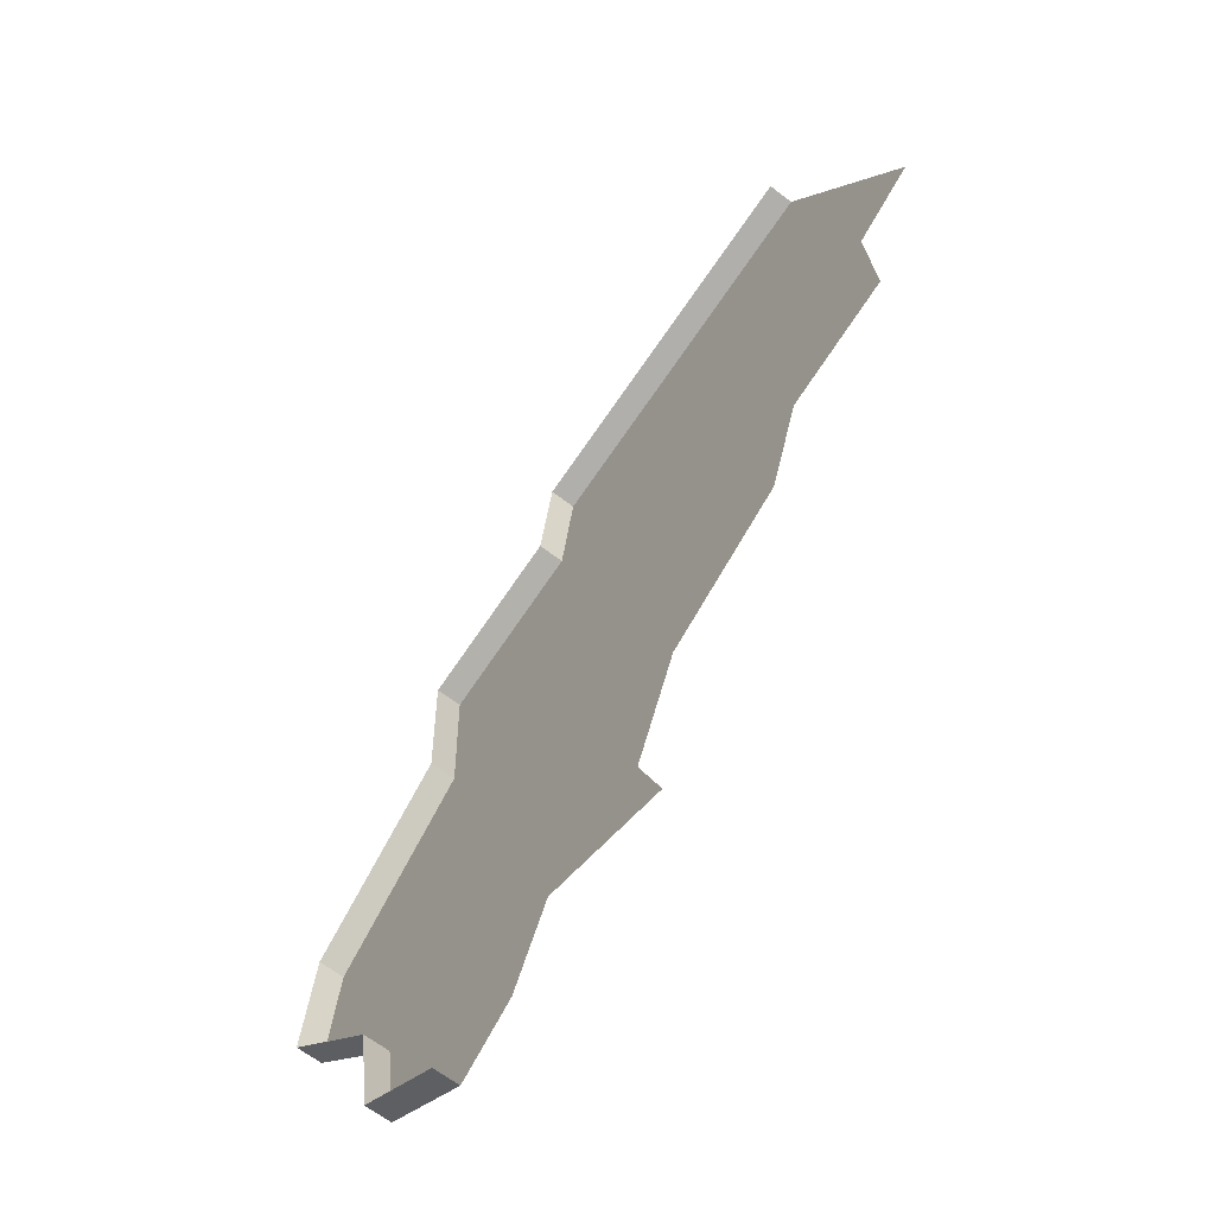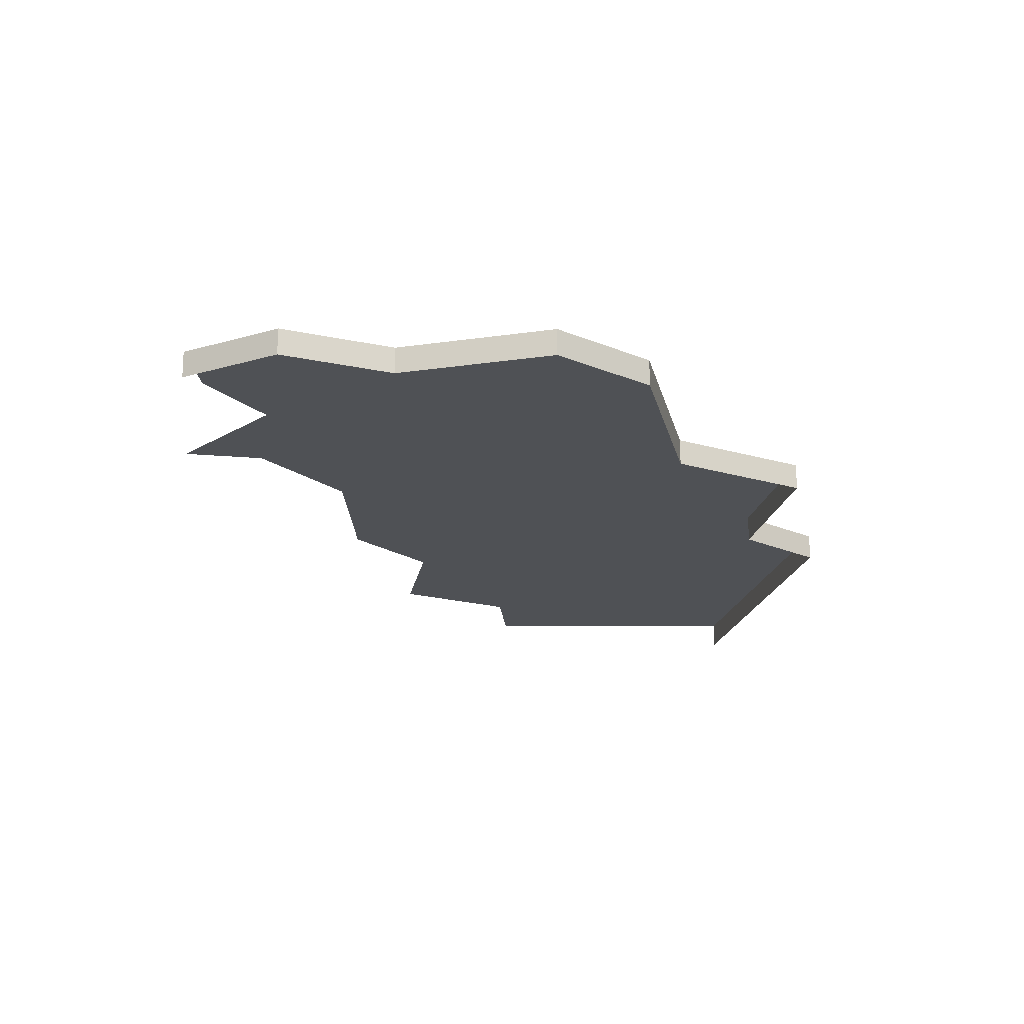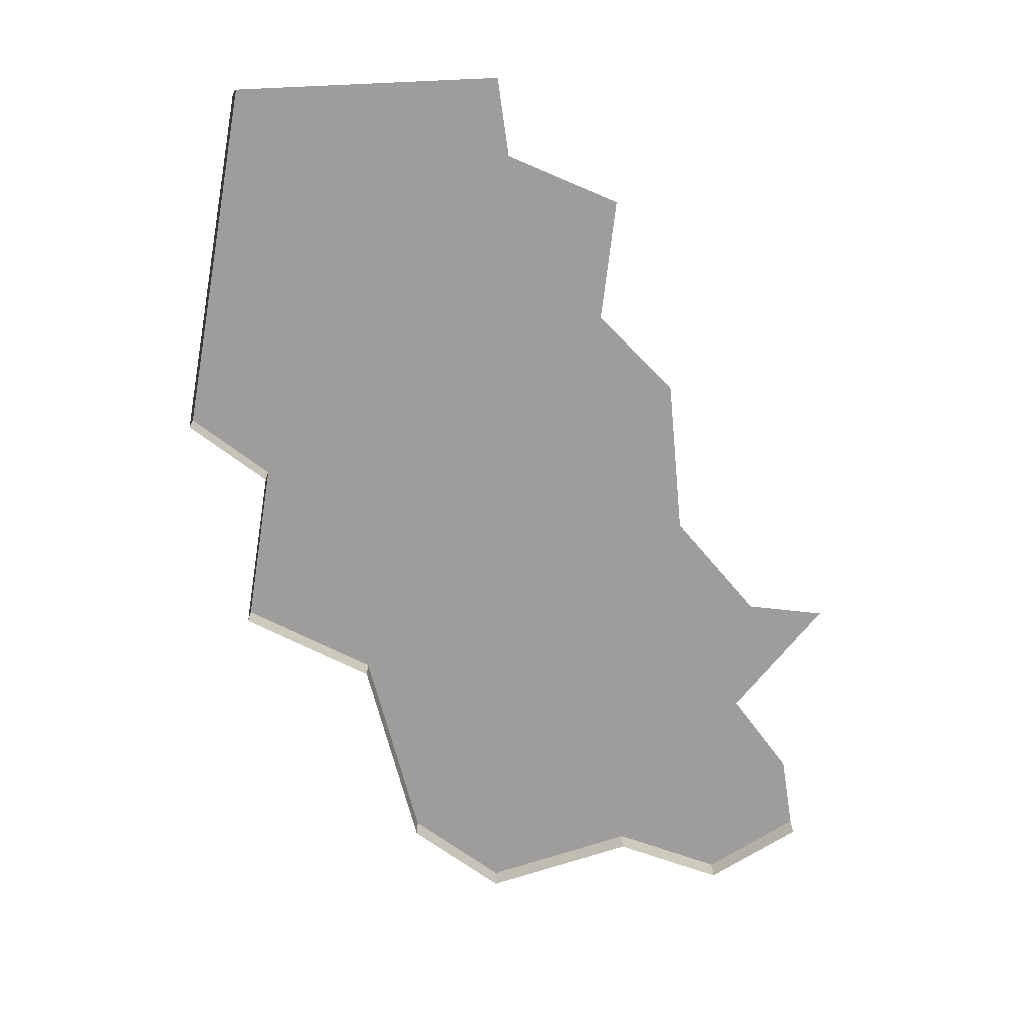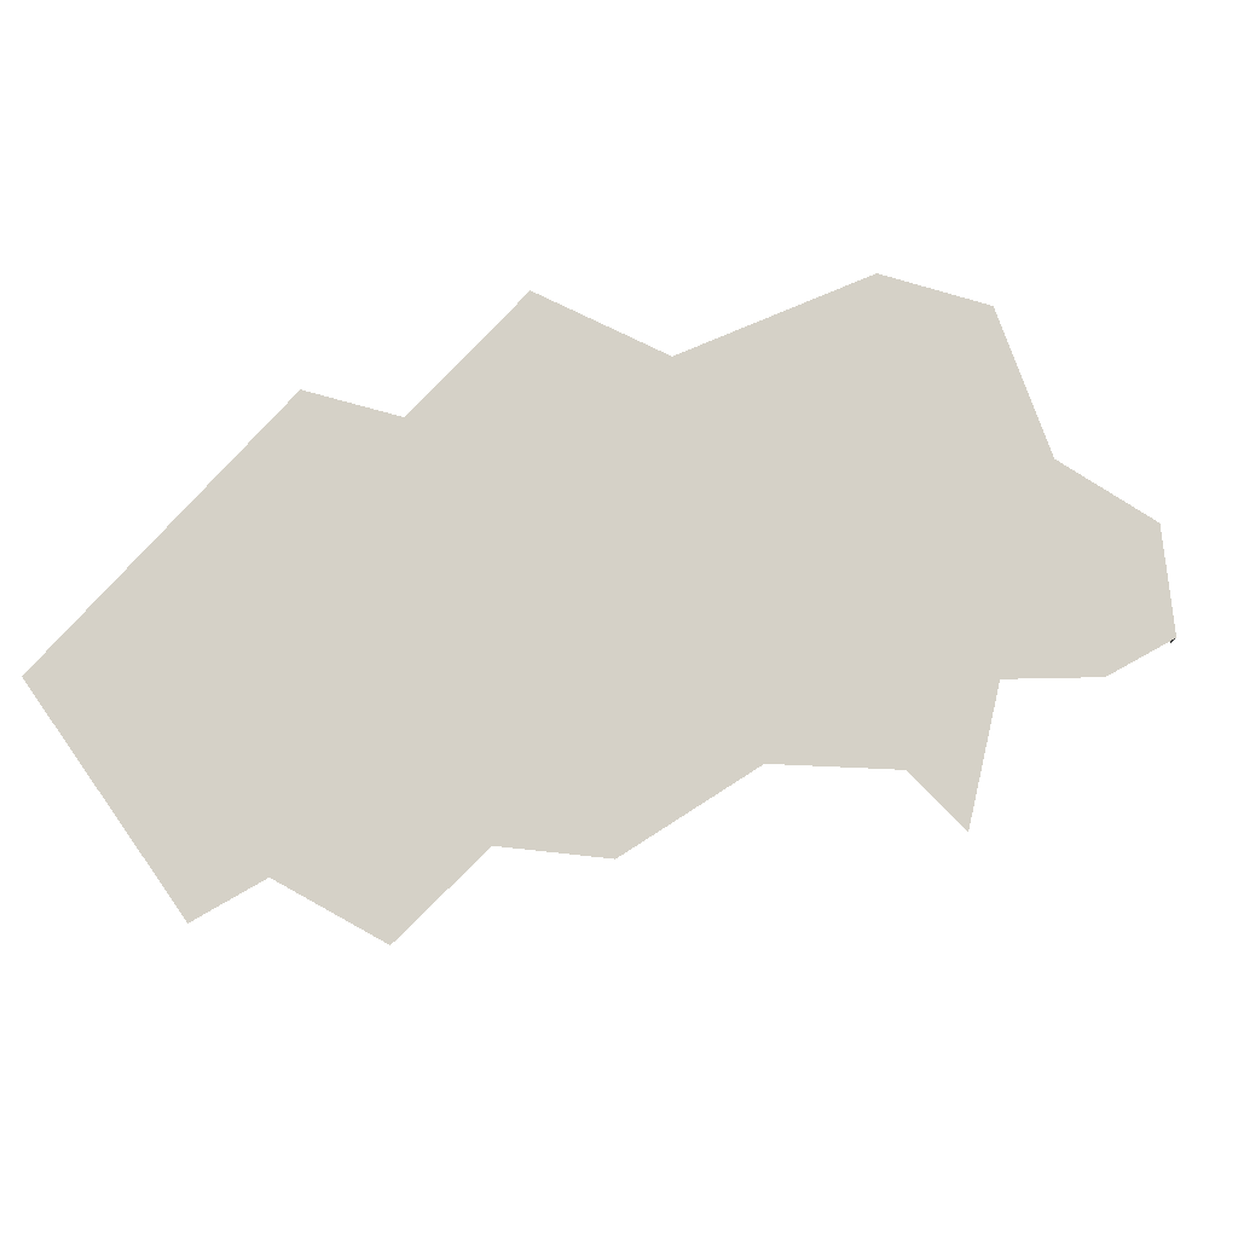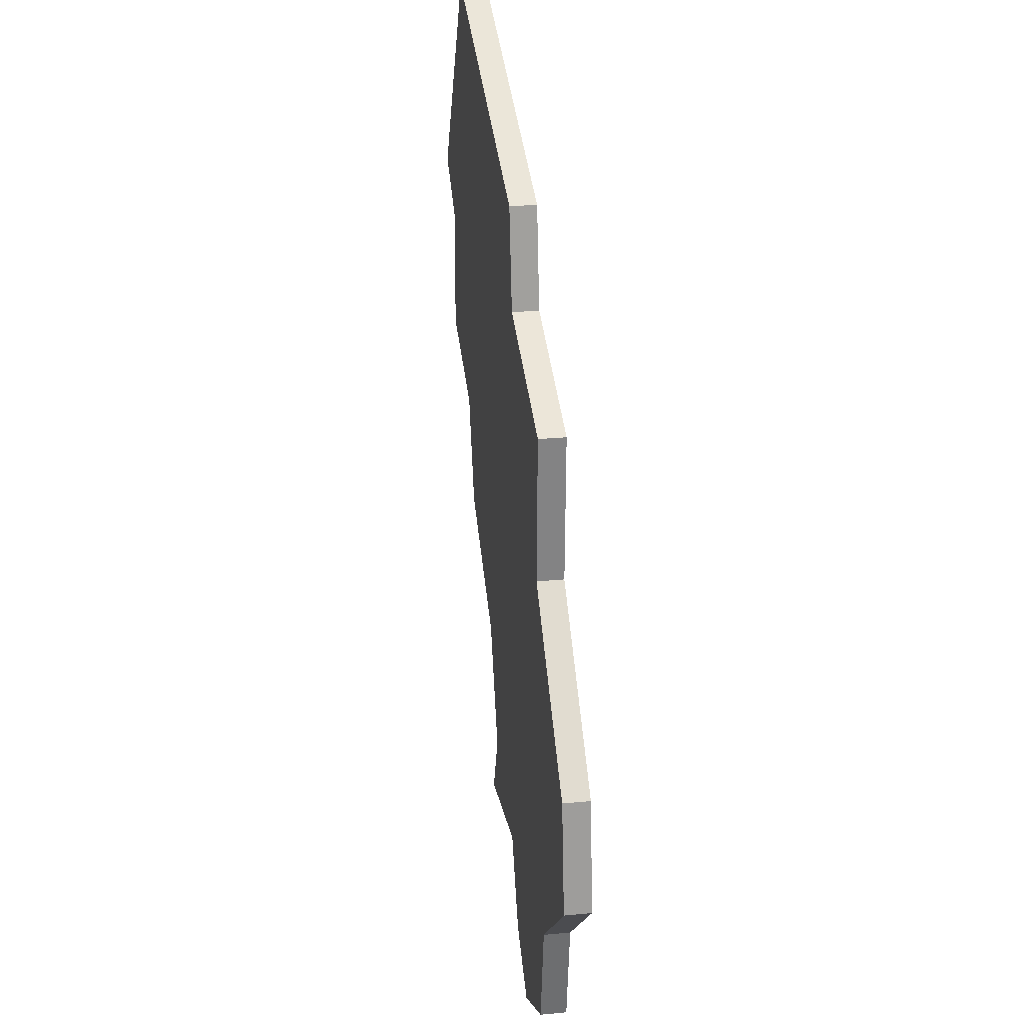
<metadata>
{"format":"obj","ext":"obj","renderer":"f3d","projection":"perspective","resolution":1024,"background":"white","views":[{"elev":-63.9,"azim":52.3,"up":"+Z"},{"elev":-19.9,"azim":-120.4,"up":"+Y"},{"elev":-70.7,"azim":62.4,"up":"+Y"},{"elev":78.9,"azim":114.6,"up":"+Y"},{"elev":28.0,"azim":-98.3,"up":"+Z"}]}
</metadata>
<code>
o province_109
v -1.427 0.006502 2.079
v -1.499 0.006502 2.121
v -1.511 0.006502 2.207
v -1.597 0.006502 2.291
v -1.585 0.006502 2.378
v -1.467 0.006502 2.486
v -1.469 0.006502 2.6
v -1.346 0.006502 2.641
v -1.333 0.006502 2.718
v -1.065 0.006502 2.804
v -0.9585 0.006502 2.622
v -1.01 0.006502 2.585
v -1.003 0.006502 2.489
v -1.094 0.006502 2.454
v -1.121 0.006502 2.373
v -1.225 0.006502 2.306
v -1.262 0.006502 2.215
v -1.24 0.006502 2.158
v -1.348 0.006502 2.18
v -1.38 0.006502 2.114
v -1.427 -0.0135 2.079
v -1.499 -0.0135 2.121
v -1.511 -0.0135 2.207
v -1.597 -0.0135 2.291
v -1.585 -0.0135 2.378
v -1.467 -0.0135 2.486
v -1.469 -0.0135 2.6
v -1.346 -0.0135 2.641
v -1.333 -0.0135 2.718
v -1.065 -0.0135 2.804
f 16 19 6
f 1 22 2
f 2 23 3
f 3 24 4
f 4 25 5
f 5 26 6
f 6 27 7
f 7 28 8
f 8 29 9
f 9 30 10
f 20 1 2
f 3 4 5
f 20 2 3
f 17 18 19
f 19 20 3
f 3 5 6
f 6 7 8
f 8 9 12
f 9 10 12
f 10 11 12
f 12 13 14
f 14 15 16
f 16 17 19
f 19 3 6
f 6 8 16
f 14 8 12
f 14 16 8
f 1 21 22
f 2 22 23
f 3 23 24
f 4 24 25
f 5 25 26
f 6 26 27
f 7 27 28
f 8 28 29
f 9 29 30

</code>
